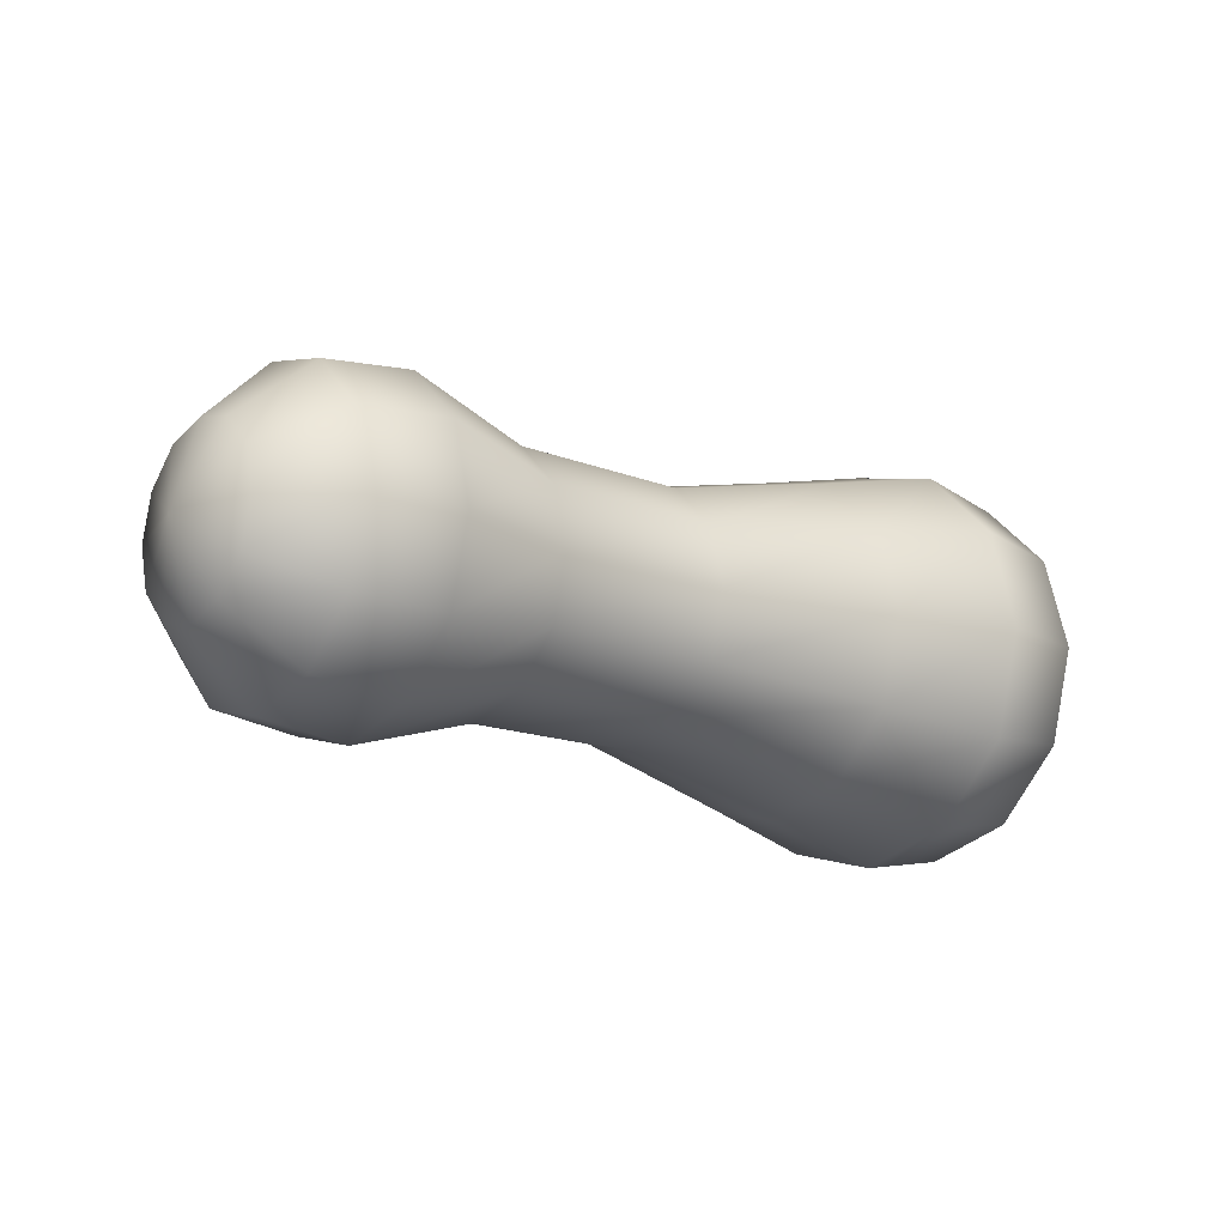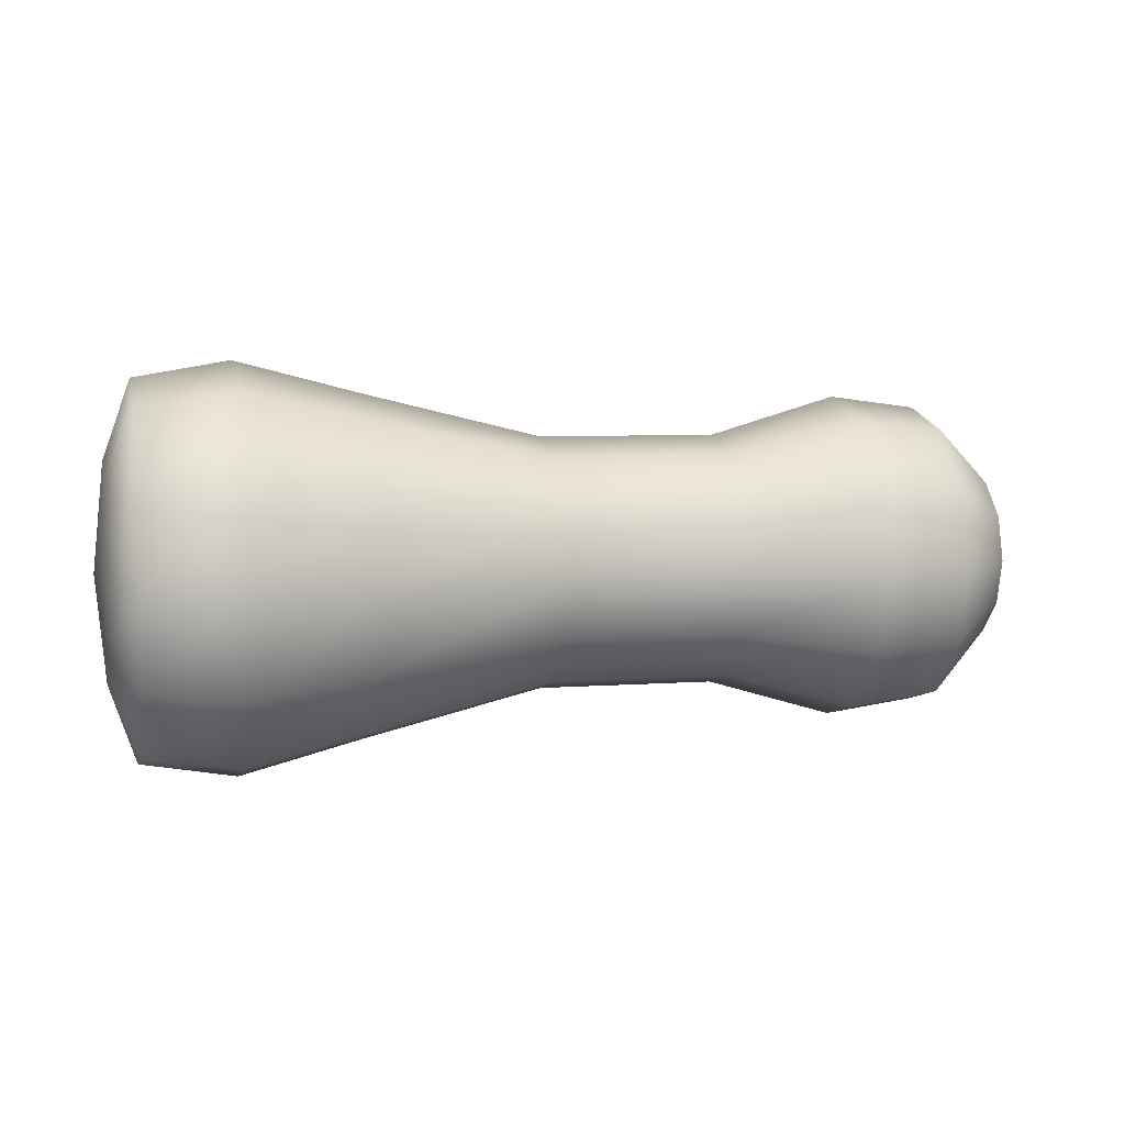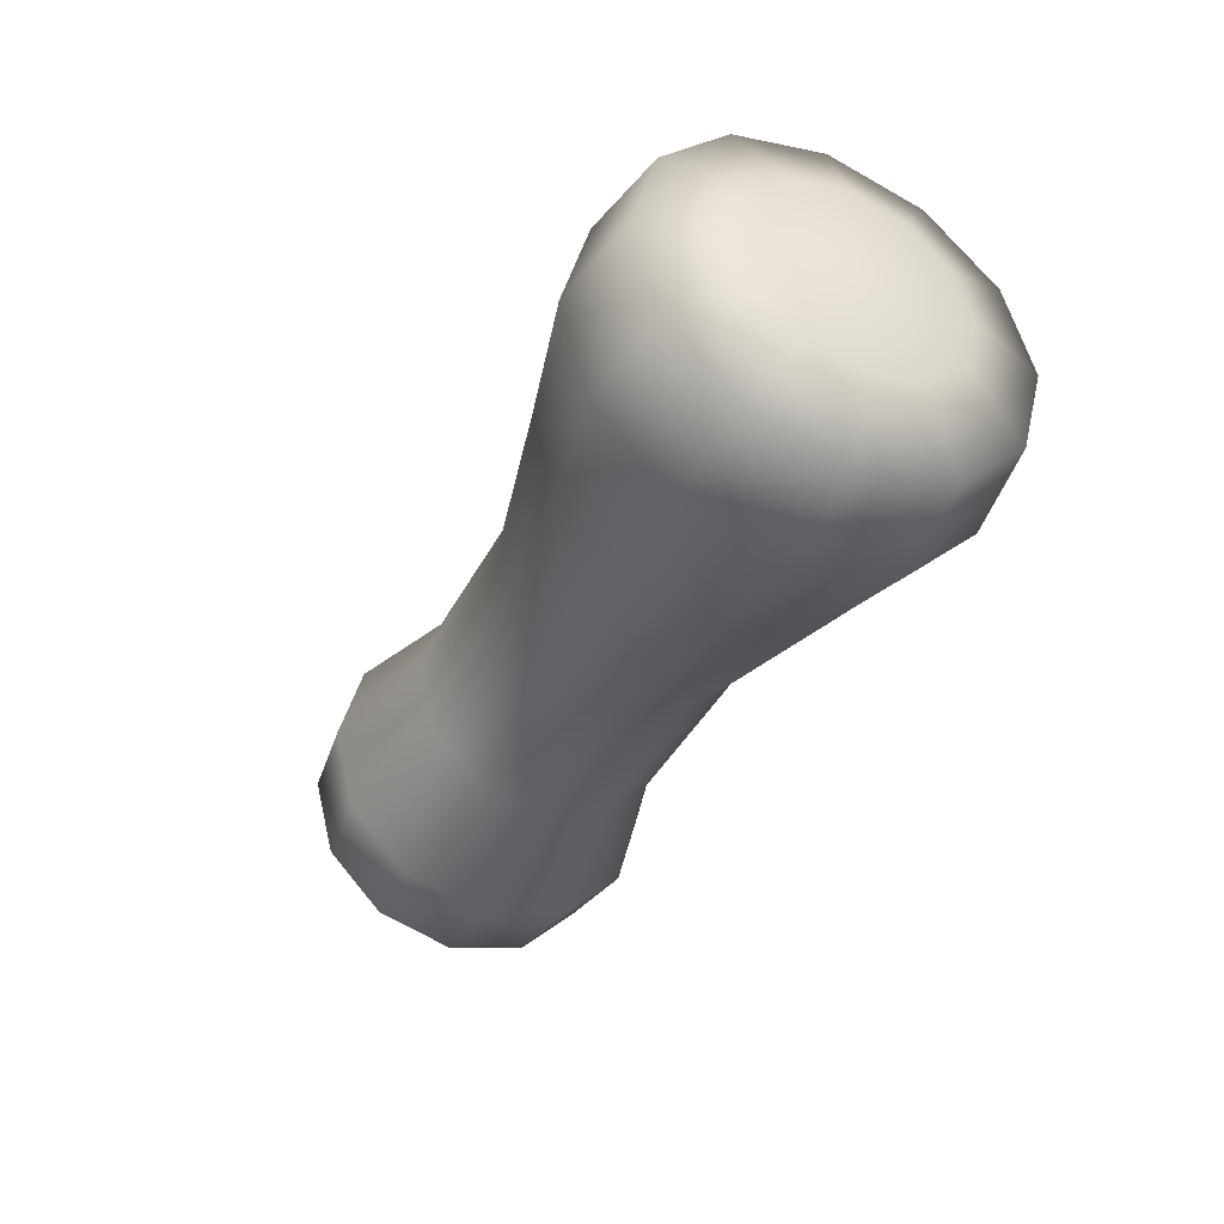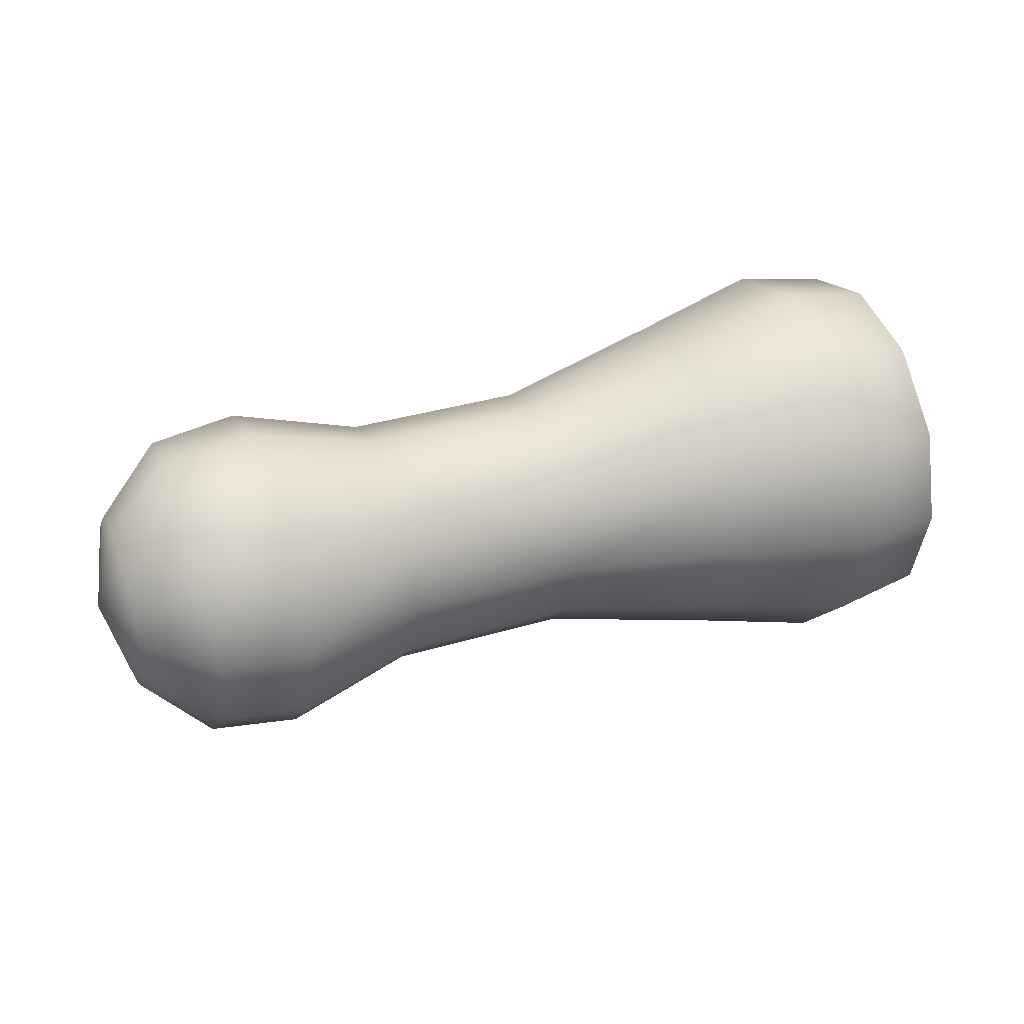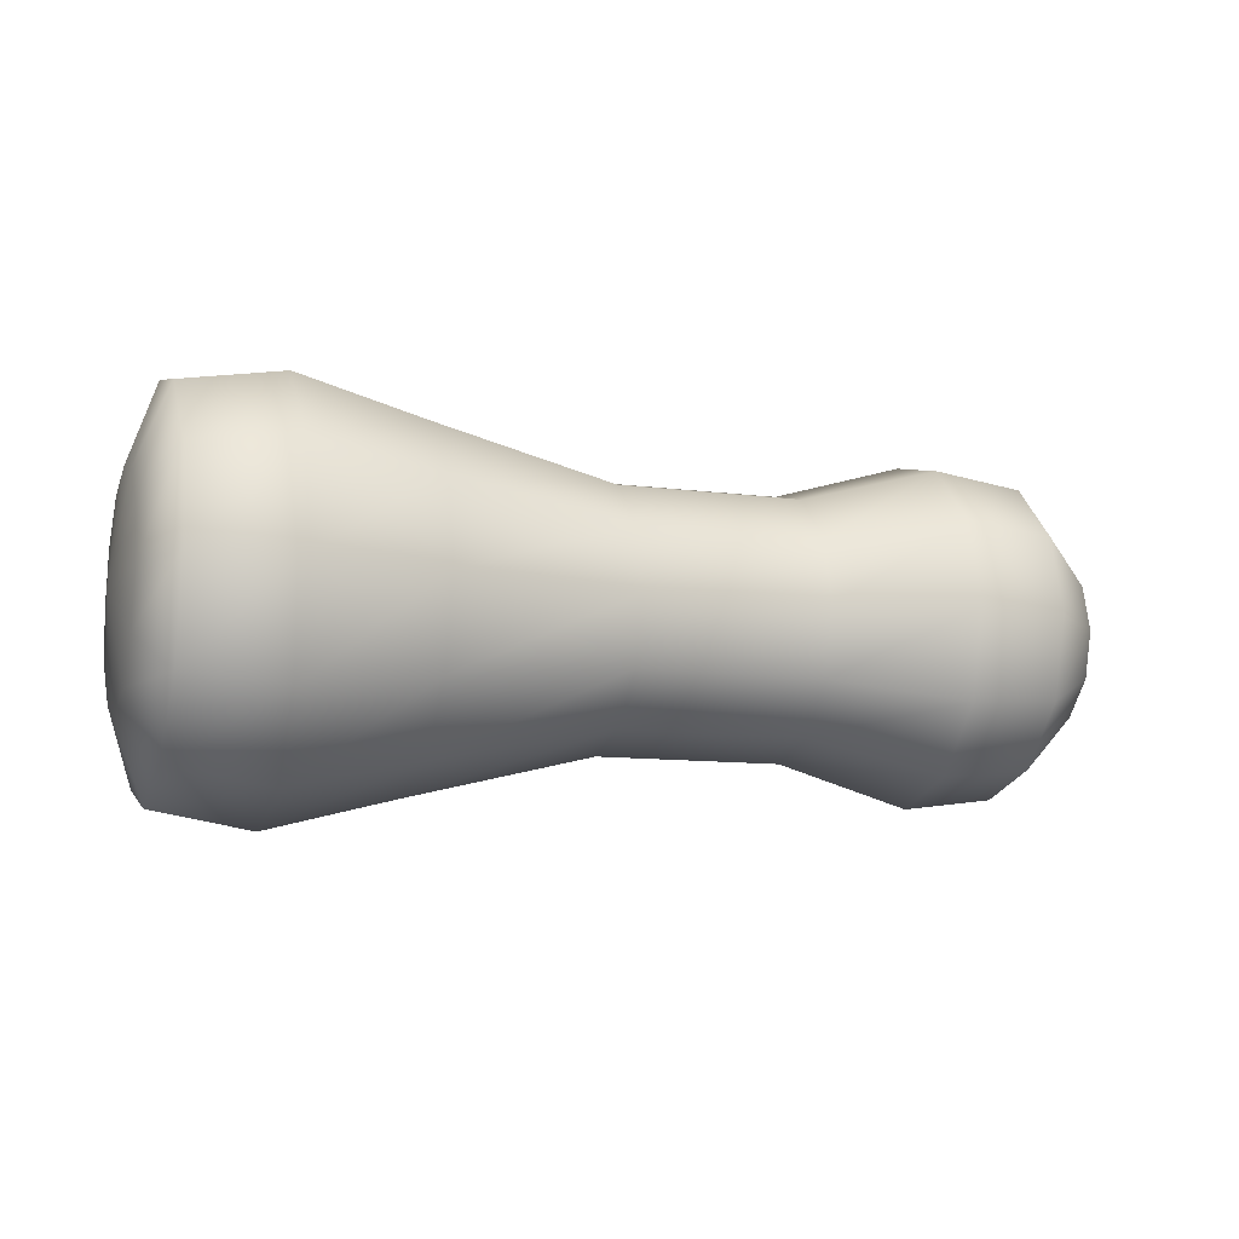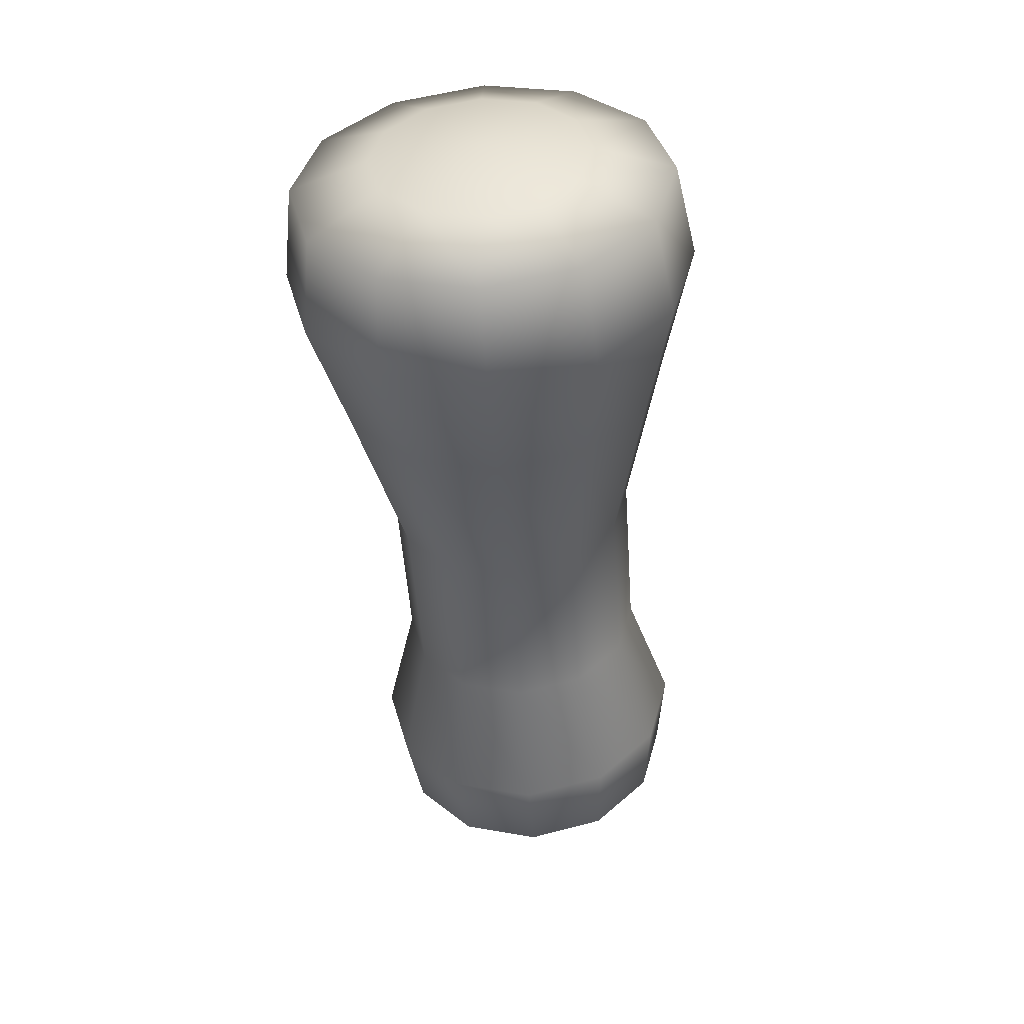
<metadata>
{"format":"obj","ext":"obj","renderer":"f3d","projection":"perspective","resolution":1024,"background":"white","views":[{"elev":-15.7,"azim":140.5,"up":"+Y"},{"elev":6.0,"azim":-13.0,"up":"+Z"},{"elev":-40.4,"azim":-115.6,"up":"+Y"},{"elev":33.6,"azim":157.6,"up":"+Z"},{"elev":-10.4,"azim":-18.8,"up":"+Y"},{"elev":-49.3,"azim":-86.1,"up":"+Z"}]}
</metadata>
<code>
g default
v 1.422 -0.215 -0.1238
v 1.422 -0.1244 -0.2145
v 1.422 -0.000565 -0.2476
v 1.422 0.1233 -0.2145
v 1.422 0.2139 -0.1238
v 1.422 0.2471 1.3e-05
v 1.422 0.2139 0.1238
v 1.422 0.1233 0.2145
v 1.422 -0.000567 0.2477
v 1.422 -0.1244 0.2145
v 1.422 -0.215 0.1238
v 1.422 -0.2482 1.1e-05
v 1.241 -0.372 -0.2145
v 1.241 -0.215 -0.3715
v 1.241 -0.000565 -0.4289
v 1.241 0.2139 -0.3715
v 1.241 0.3709 -0.2145
v 1.241 0.4284 1.3e-05
v 1.241 0.3709 0.2145
v 1.241 0.2139 0.3715
v 1.241 -0.000567 0.429
v 1.241 -0.215 0.3715
v 1.241 -0.372 0.2145
v 1.241 -0.4295 1e-05
v 0.9929 -0.4006 -0.2309
v 0.9929 -0.2315 -0.4
v 0.9929 -0.000564 -0.4619
v 0.9929 0.2304 -0.4
v 0.9929 0.3995 -0.2309
v 0.9929 0.4613 1.2e-05
v 0.9929 0.3995 0.231
v 0.9929 0.2304 0.4
v 0.9929 -0.000567 0.4619
v 0.9929 -0.2315 0.4
v 0.9929 -0.4006 0.231
v 0.9929 -0.4625 9e-06
v 0.6341 -0.3085 -0.1778
v 0.6341 -0.1784 -0.308
v 0.6341 -0.000565 -0.3556
v 0.6341 0.1772 -0.308
v 0.6341 0.3074 -0.1778
v 0.6341 0.3551 1e-05
v 0.6341 0.3074 0.1778
v 0.6341 0.1772 0.308
v 0.6341 -0.000567 0.3556
v 0.6341 -0.1784 0.308
v 0.6341 -0.3085 0.1778
v 0.6341 -0.3562 8e-06
v 0.1345 -0.3084 -0.1777
v 0.1345 -0.1783 -0.3078
v 0.1345 -0.000565 -0.3555
v 0.1345 0.1772 -0.3078
v 0.1345 0.3073 -0.1777
v 0.1345 0.3549 9e-06
v 0.1345 0.3073 0.1777
v 0.1345 0.1772 0.3078
v 0.1345 -0.000567 0.3555
v 0.1345 -0.1783 0.3078
v 0.1345 -0.3084 0.1777
v 0.1345 -0.356 6e-06
v -0.3651 -0.4147 -0.2391
v -0.3651 -0.2397 -0.4141
v -0.3651 -0.000564 -0.4782
v -0.3651 0.2385 -0.4141
v -0.3651 0.4136 -0.2391
v -0.3651 0.4776 7e-06
v -0.3651 0.4136 0.2391
v -0.3651 0.2385 0.4141
v -0.3651 -0.000567 0.4782
v -0.3651 -0.2397 0.4141
v -0.3651 -0.4147 0.2391
v -0.3651 -0.4788 4e-06
v -0.7173 -0.494 -0.2849
v -0.7173 -0.2854 -0.4934
v -0.7173 -0.000564 -0.5698
v -0.7173 0.2843 -0.4934
v -0.7173 0.4929 -0.2849
v -0.7173 0.5692 7e-06
v -0.7173 0.4929 0.2849
v -0.7173 0.2843 0.4934
v -0.7173 -0.000568 0.5698
v -0.7173 -0.2854 0.4934
v -0.7173 -0.494 0.2849
v -0.7173 -0.5703 3e-06
v -0.9859 -0.4542 -0.2619
v -0.9859 -0.2624 -0.4536
v -0.9859 -0.000564 -0.5238
v -0.9859 0.2613 -0.4536
v -0.9859 0.453 -0.2619
v -0.9859 0.5232 6e-06
v -0.9859 0.453 0.2619
v -0.9859 0.2613 0.4536
v -0.9859 -0.000567 0.5238
v -0.9859 -0.2624 0.4536
v -0.9859 -0.4542 0.2619
v -0.9859 -0.5243 2e-06
v -1.063 -0.2624 -0.1512
v -1.063 -0.1518 -0.2619
v -1.063 -0.000565 -0.3024
v -1.063 0.1506 -0.2619
v -1.063 0.2613 -0.1512
v -1.063 0.3018 5e-06
v -1.063 0.2613 0.1512
v -1.063 0.1506 0.2619
v -1.063 -0.000567 0.3024
v -1.063 -0.1518 0.2619
v -1.063 -0.2624 0.1512
v -1.063 -0.303 3e-06
v 1.488 -0.000566 1.2e-05
v -1.091 -0.000566 4e-06
g FoodMediumLLowerLeg
f 1 13 14 2
f 2 14 15 3
f 3 15 16 4
f 4 16 17 5
f 5 17 18 6
f 6 18 19 7
f 7 19 20 8
f 8 20 21 9
f 9 21 22 10
f 10 22 23 11
f 11 23 24 12
f 12 24 13 1
f 13 25 26 14
f 14 26 27 15
f 15 27 28 16
f 16 28 29 17
f 17 29 30 18
f 18 30 31 19
f 19 31 32 20
f 20 32 33 21
f 21 33 34 22
f 22 34 35 23
f 23 35 36 24
f 24 36 25 13
f 25 37 38 26
f 26 38 39 27
f 27 39 40 28
f 28 40 41 29
f 29 41 42 30
f 30 42 43 31
f 31 43 44 32
f 32 44 45 33
f 33 45 46 34
f 34 46 47 35
f 35 47 48 36
f 36 48 37 25
f 37 49 50 38
f 38 50 51 39
f 39 51 52 40
f 40 52 53 41
f 41 53 54 42
f 42 54 55 43
f 43 55 56 44
f 44 56 57 45
f 45 57 58 46
f 46 58 59 47
f 47 59 60 48
f 48 60 49 37
f 49 61 62 50
f 50 62 63 51
f 51 63 64 52
f 52 64 65 53
f 53 65 66 54
f 54 66 67 55
f 55 67 68 56
f 56 68 69 57
f 57 69 70 58
f 58 70 71 59
f 59 71 72 60
f 60 72 61 49
f 61 73 74 62
f 62 74 75 63
f 63 75 76 64
f 64 76 77 65
f 65 77 78 66
f 66 78 79 67
f 67 79 80 68
f 68 80 81 69
f 69 81 82 70
f 70 82 83 71
f 71 83 84 72
f 72 84 73 61
f 73 85 86 74
f 74 86 87 75
f 75 87 88 76
f 76 88 89 77
f 77 89 90 78
f 78 90 91 79
f 79 91 92 80
f 80 92 93 81
f 81 93 94 82
f 82 94 95 83
f 83 95 96 84
f 84 96 85 73
f 85 97 98 86
f 86 98 99 87
f 87 99 100 88
f 88 100 101 89
f 89 101 102 90
f 90 102 103 91
f 91 103 104 92
f 92 104 105 93
f 93 105 106 94
f 94 106 107 95
f 95 107 108 96
f 96 108 97 85
f 2 109 1
f 3 109 2
f 4 109 3
f 5 109 4
f 6 109 5
f 7 109 6
f 8 109 7
f 9 109 8
f 10 109 9
f 11 109 10
f 12 109 11
f 1 109 12
f 97 110 98
f 98 110 99
f 99 110 100
f 100 110 101
f 101 110 102
f 102 110 103
f 103 110 104
f 104 110 105
f 105 110 106
f 106 110 107
f 107 110 108
f 108 110 97

</code>
